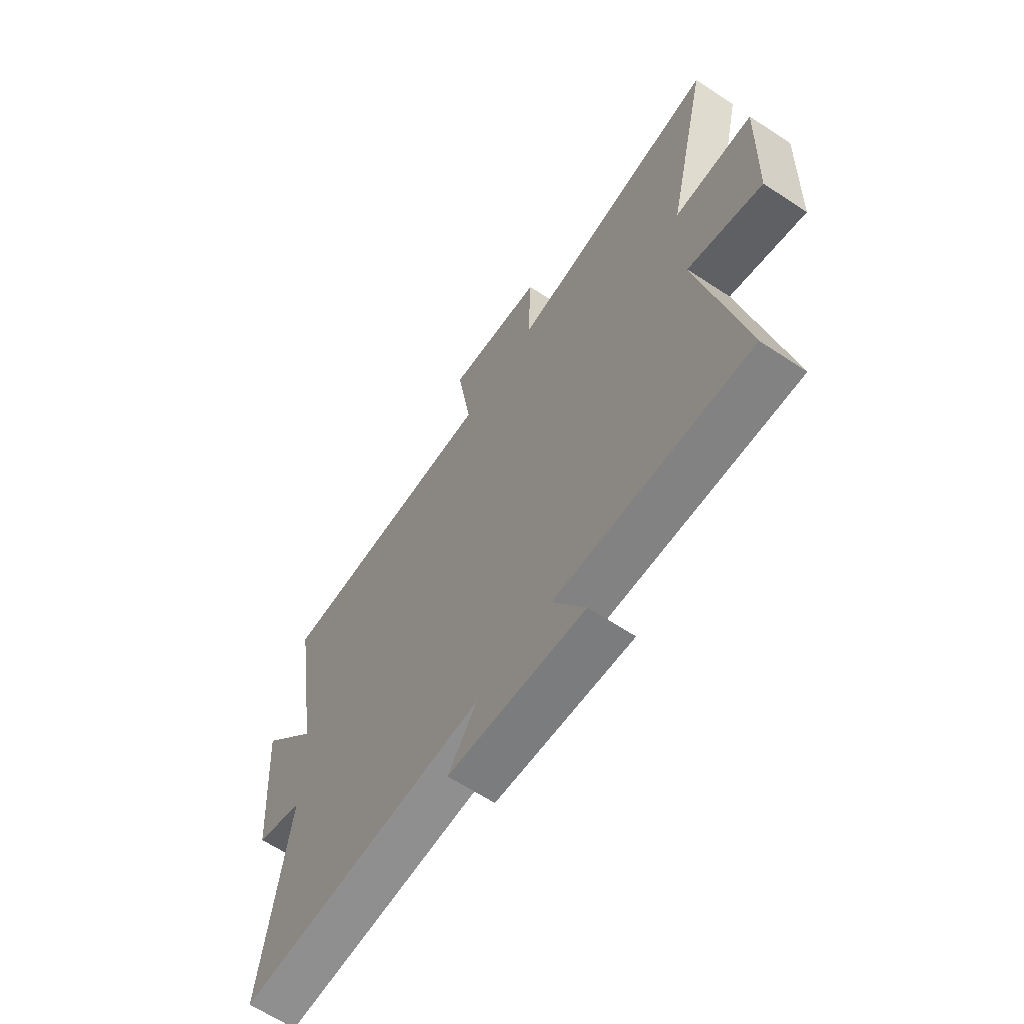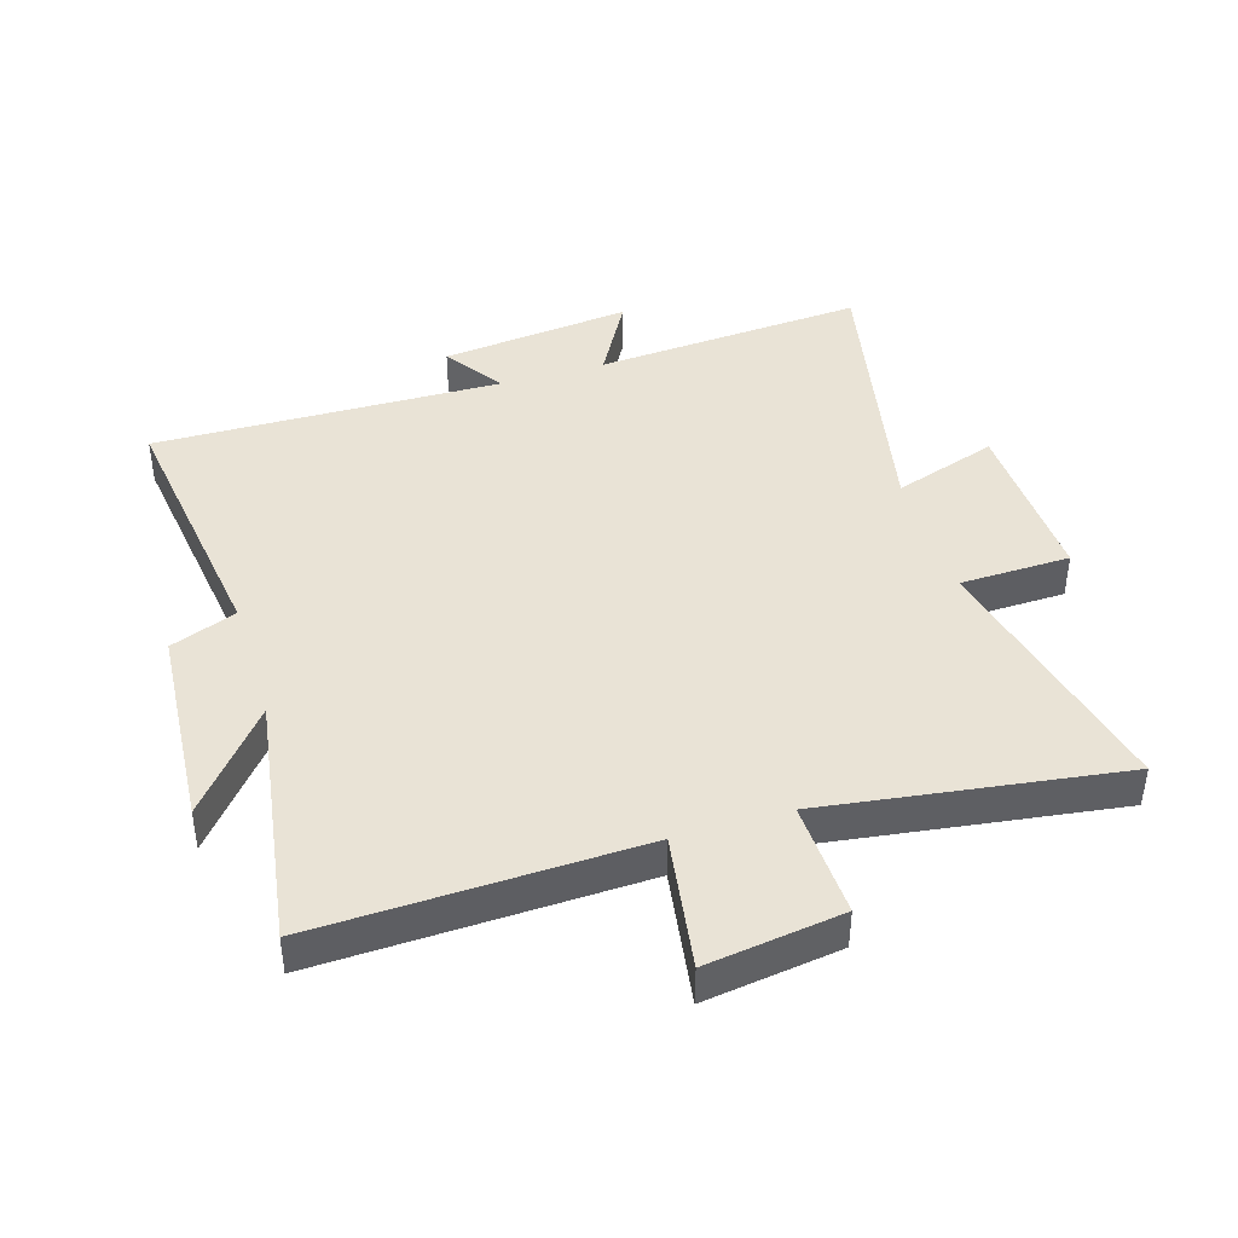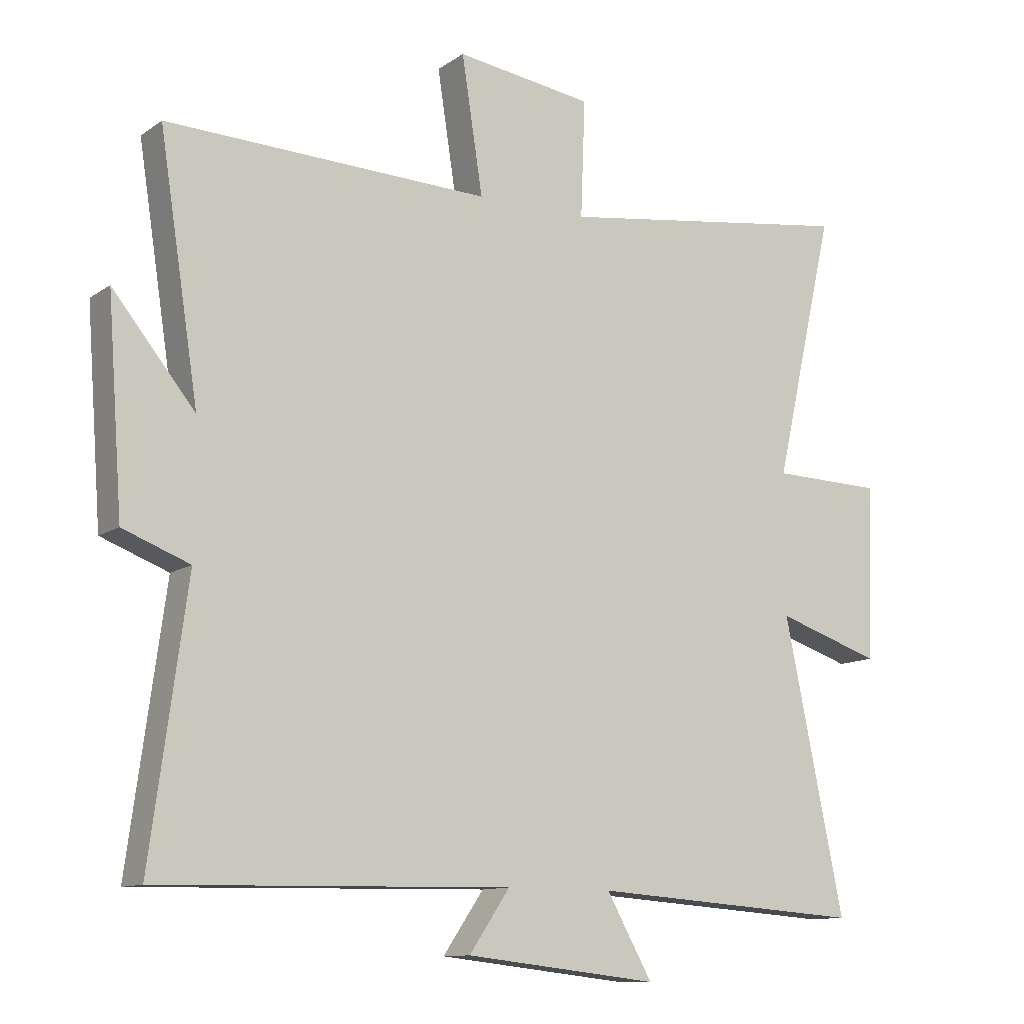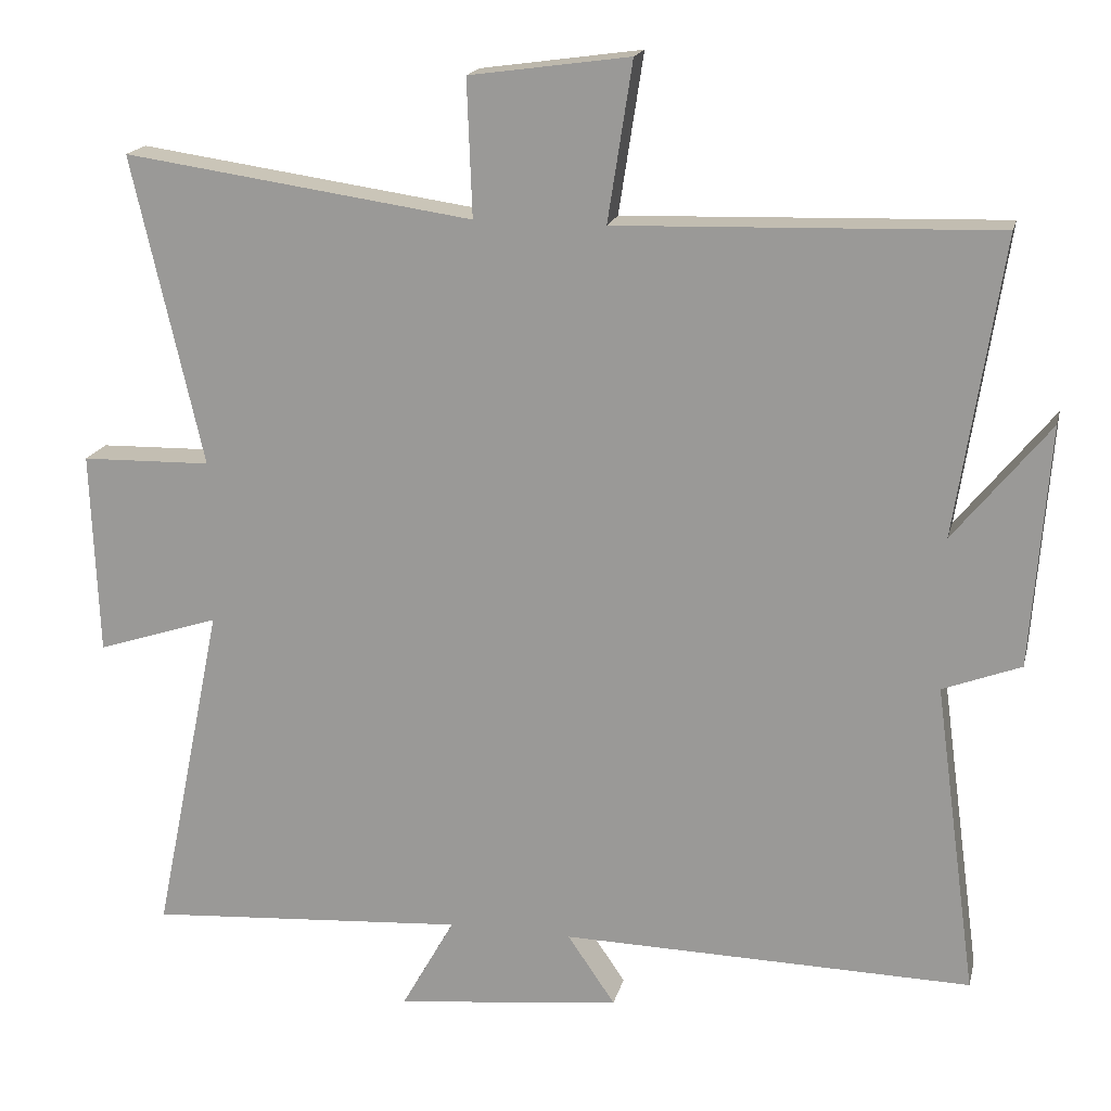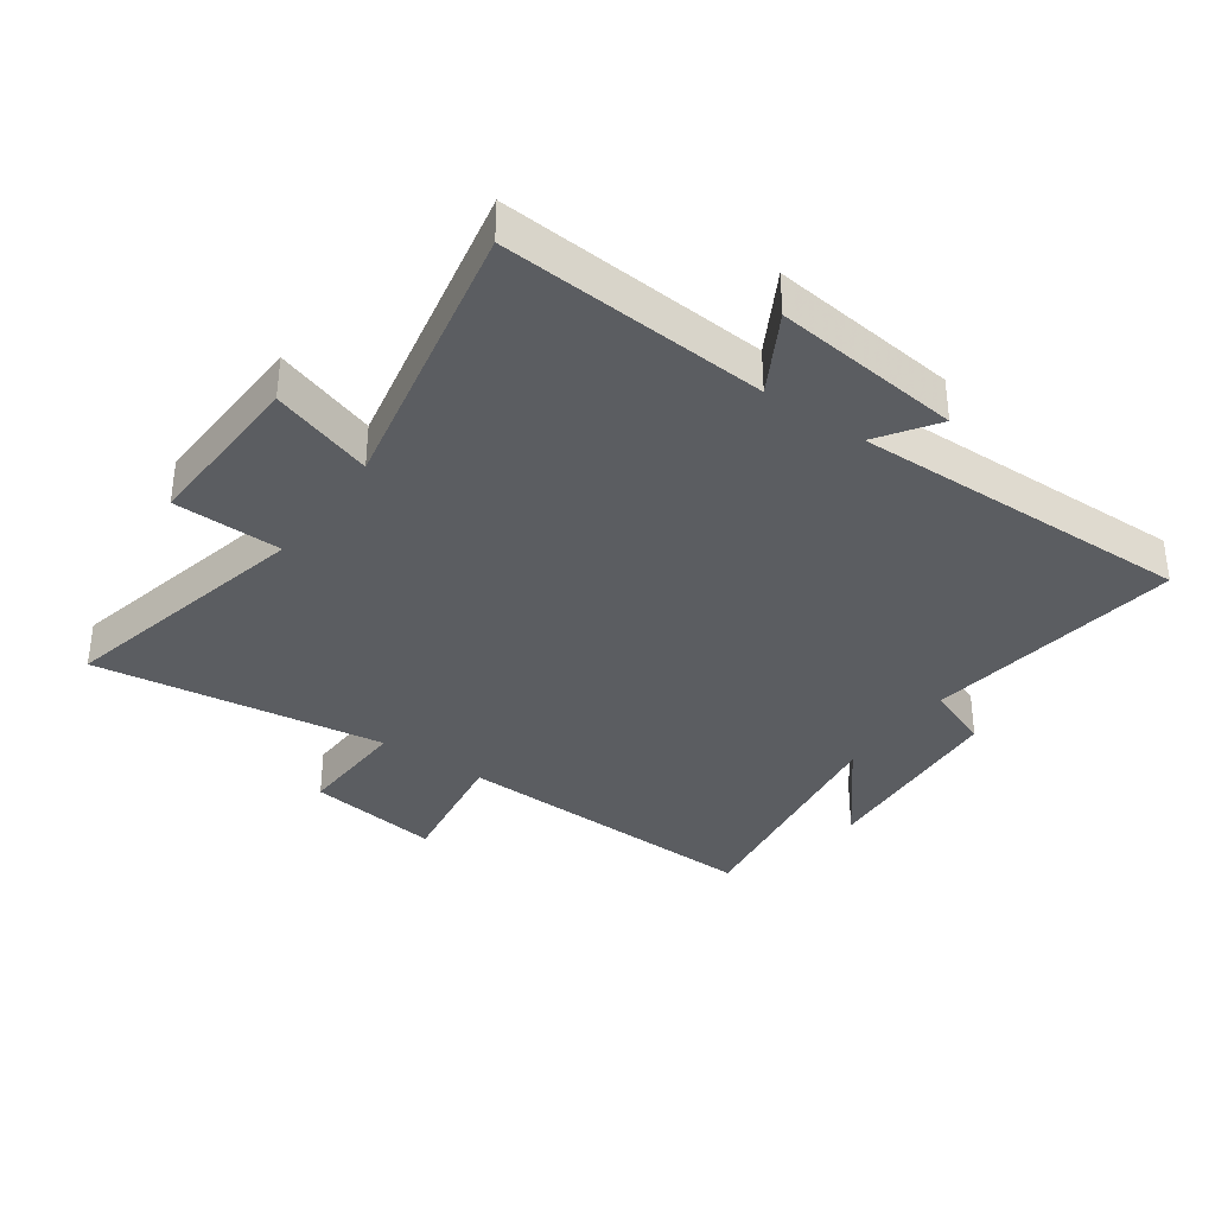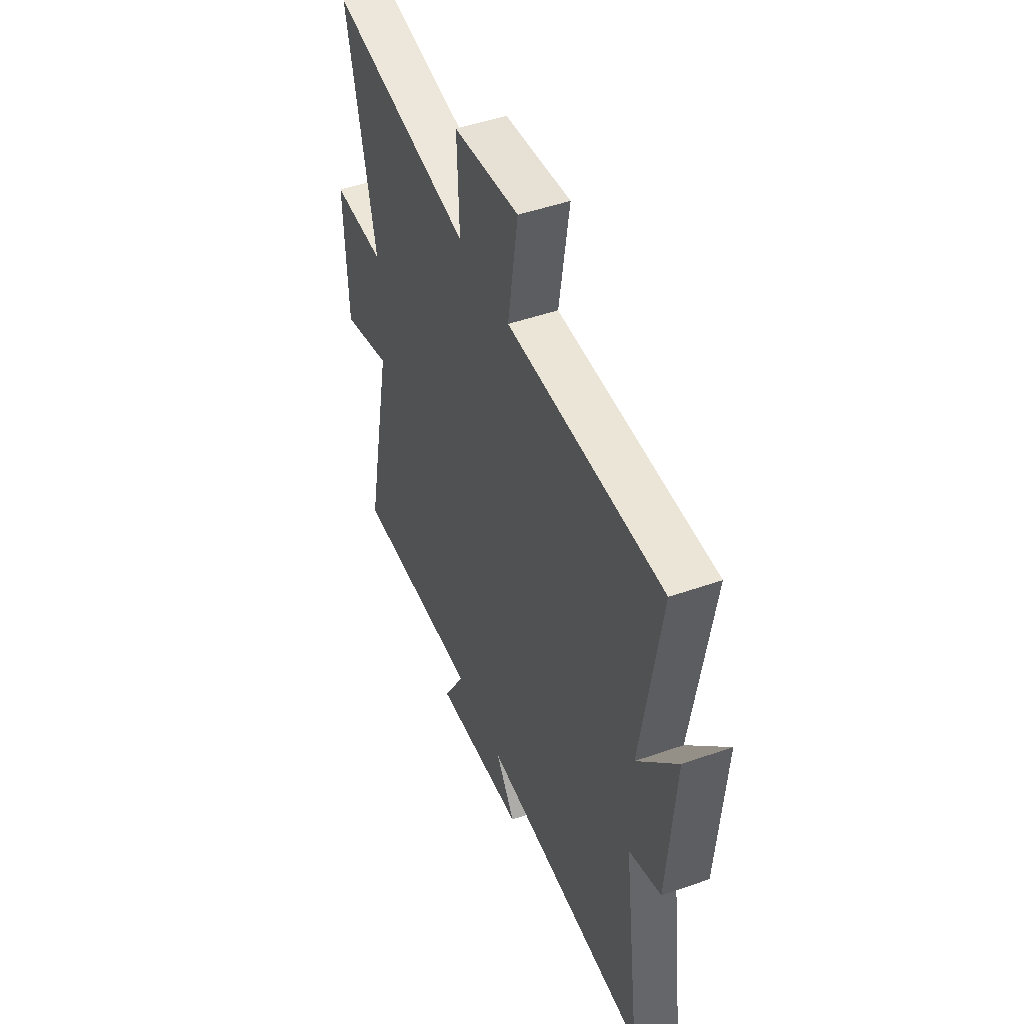
<metadata>
{"format":"obj","ext":"obj","renderer":"f3d","projection":"perspective","resolution":1024,"background":"white","views":[{"elev":-64.4,"azim":56.4,"up":"+Z"},{"elev":42.3,"azim":-17.1,"up":"+Y"},{"elev":-11.4,"azim":-32.4,"up":"+Z"},{"elev":17.8,"azim":-166.9,"up":"+Z"},{"elev":-35.4,"azim":144.6,"up":"+Y"},{"elev":48.1,"azim":-111.5,"up":"+Z"}]}
</metadata>
<code>
v 0.594 0.07 -0.53
v 0.164 0.07 -0.5
v 0.236 0.07 -0.628
v -0.068 0.07 -0.594
v -0.004 0.07 -0.5
v -0.557 0.07 -0.511
v -0.5 0.07 -0.091
v -0.605 0.07 -0.051
v -0.629 0.07 0.273
v -0.5 0.07 0.115
v -0.562 0.07 0.516
v -0.052 0.07 0.5
v -0.085 0.07 0.714
v 0.131 0.07 0.684
v 0.124 0.07 0.5
v 0.595 0.07 0.567
v 0.5 0.07 0.15
v 0.675 0.07 0.146
v 0.665 0.07 -0.128
v 0.5 0.07 -0.074
v 0.594 0 -0.53
v 0.164 0 -0.5
v 0.236 0 -0.628
v -0.068 0 -0.594
v -0.004 0 -0.5
v -0.557 0 -0.511
v -0.5 0 -0.091
v -0.605 0 -0.051
v -0.629 0 0.273
v -0.5 0 0.115
v -0.562 0 0.516
v -0.052 0 0.5
v -0.085 0 0.714
v 0.131 0 0.684
v 0.124 0 0.5
v 0.595 0 0.567
v 0.5 0 0.15
v 0.675 0 0.146
v 0.665 0 -0.128
v 0.5 0 -0.074
f 17 18 19 20
f 15 16 17
f 15 17 20
f 12 13 14 15
f 20 1 2
f 15 20 2
f 12 15 2
f 10 11 12 2
f 7 8 9 10
f 5 6 7
f 10 2 3
f 7 10 3
f 5 7 3
f 3 4 5
f 40 39 38 37
f 37 36 35
f 40 37 35
f 35 34 33 32
f 22 21 40
f 22 40 35
f 22 35 32
f 22 32 31 30
f 30 29 28 27
f 27 26 25
f 23 22 30
f 23 30 27
f 23 27 25
f 25 24 23
f 1 21 22 2
f 2 22 23 3
f 3 23 24 4
f 4 24 25 5
f 5 25 26 6
f 6 26 27 7
f 7 27 28 8
f 8 28 29 9
f 9 29 30 10
f 10 30 31 11
f 11 31 32 12
f 12 32 33 13
f 13 33 34 14
f 14 34 35 15
f 15 35 36 16
f 16 36 37 17
f 17 37 38 18
f 18 38 39 19
f 19 39 40 20
f 20 40 21 1

</code>
